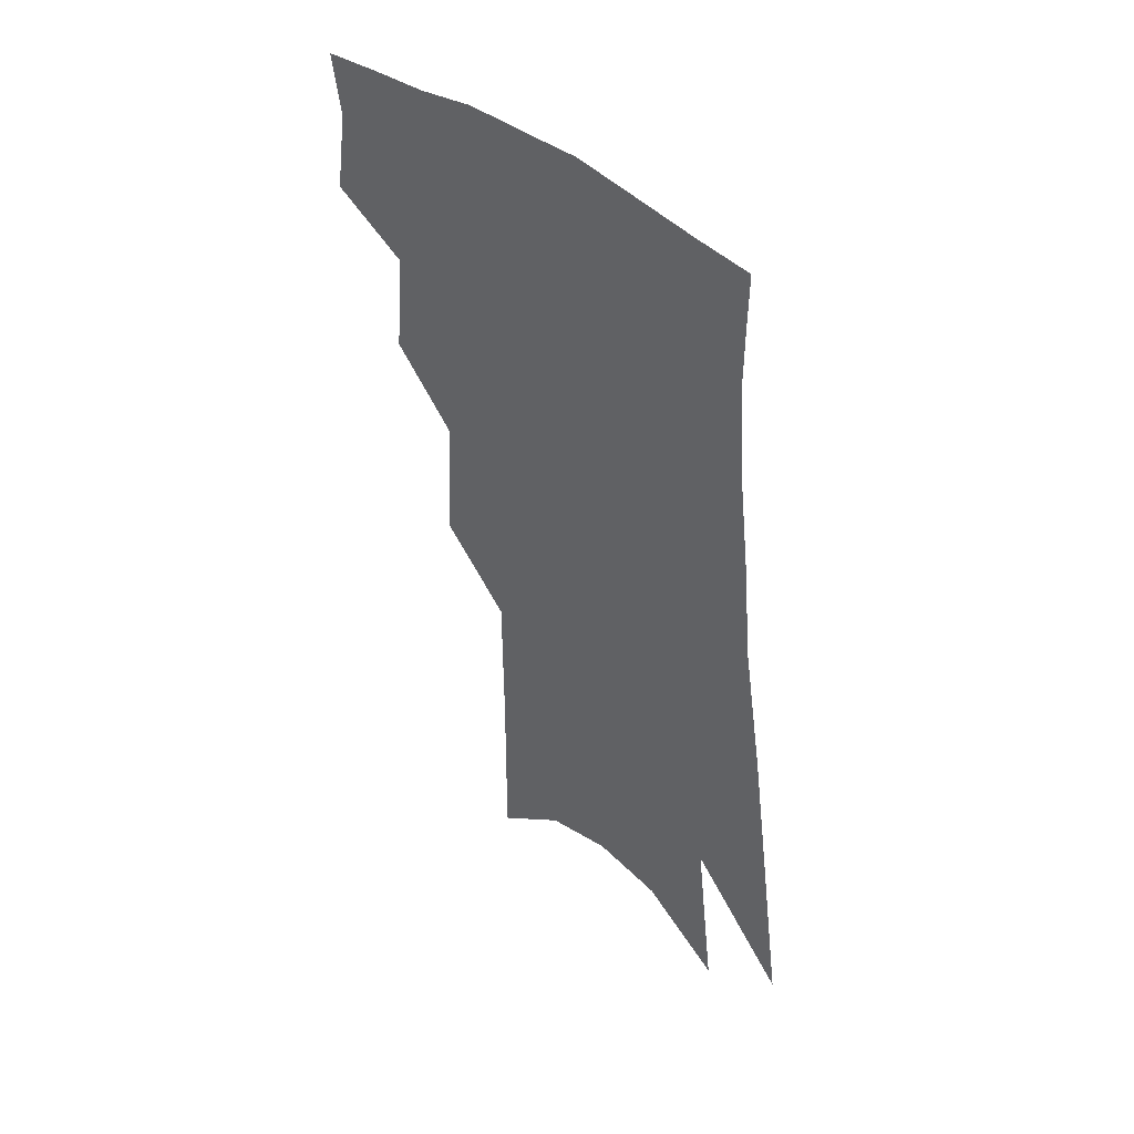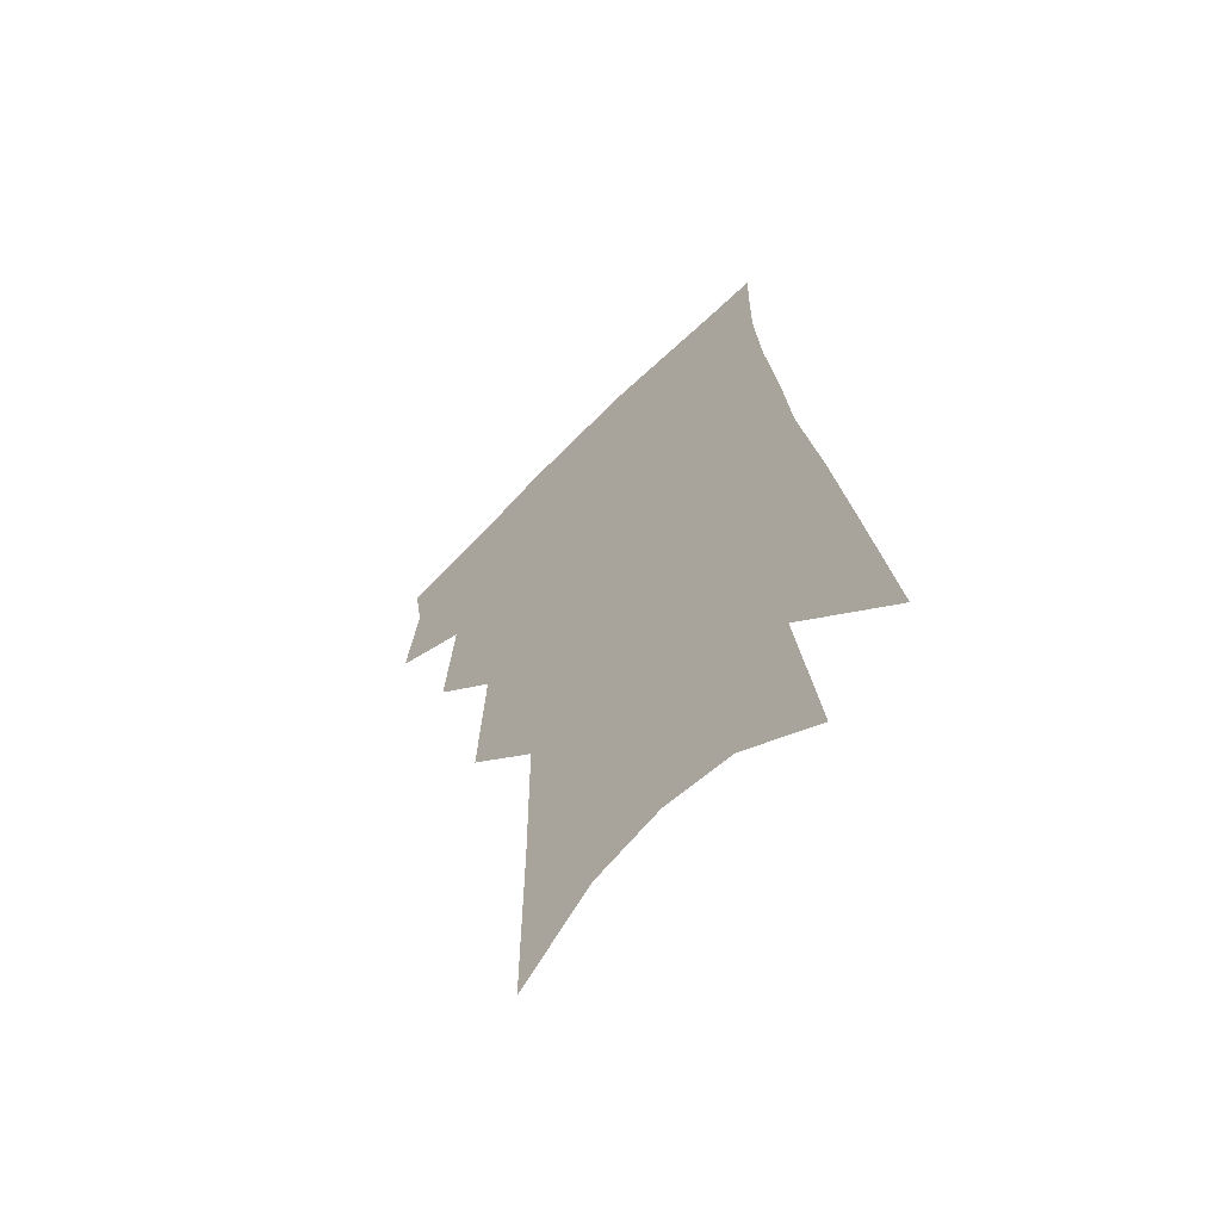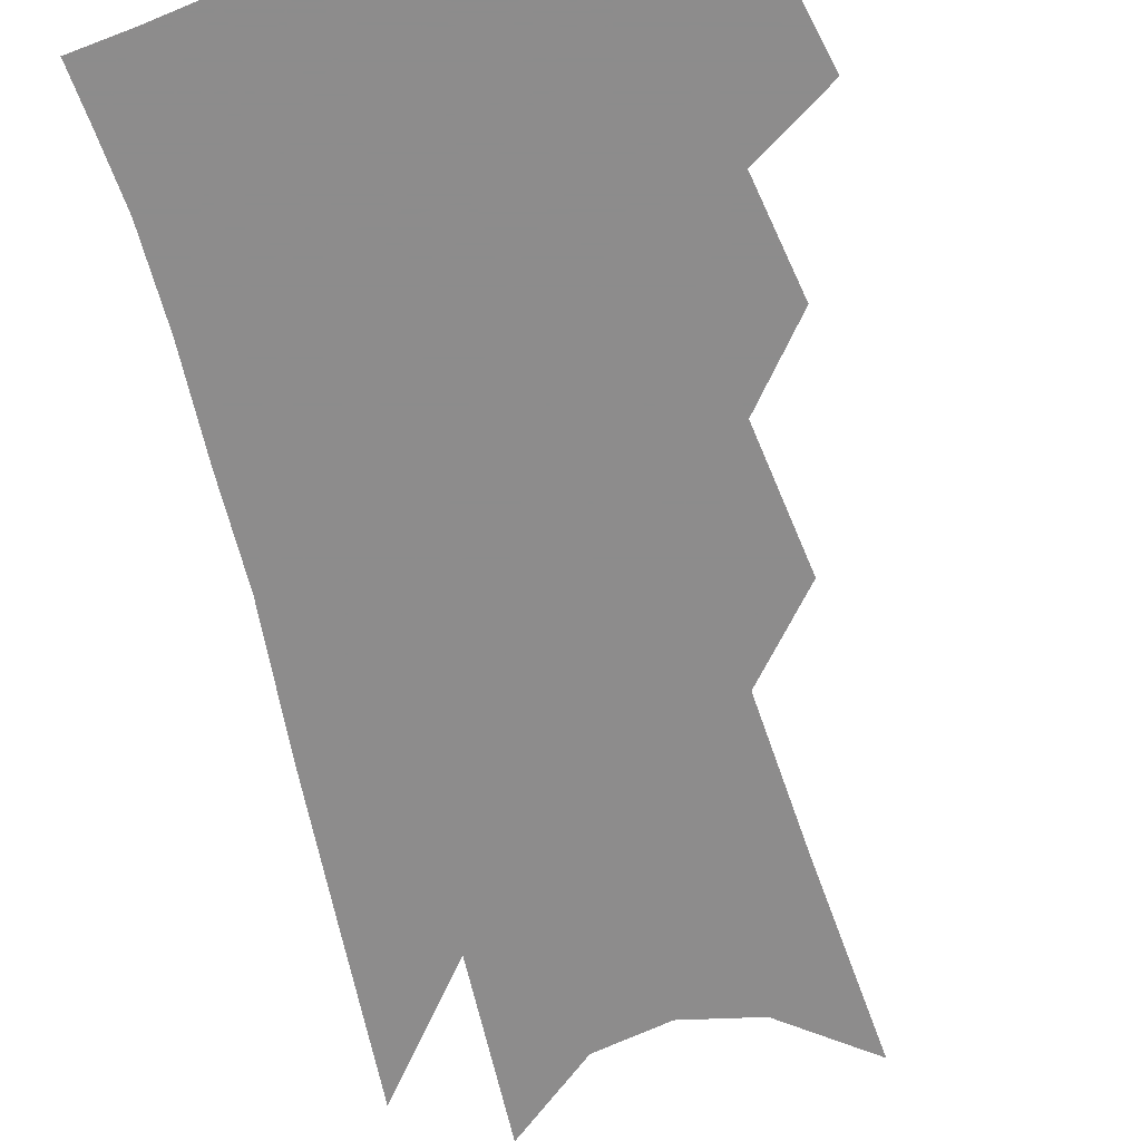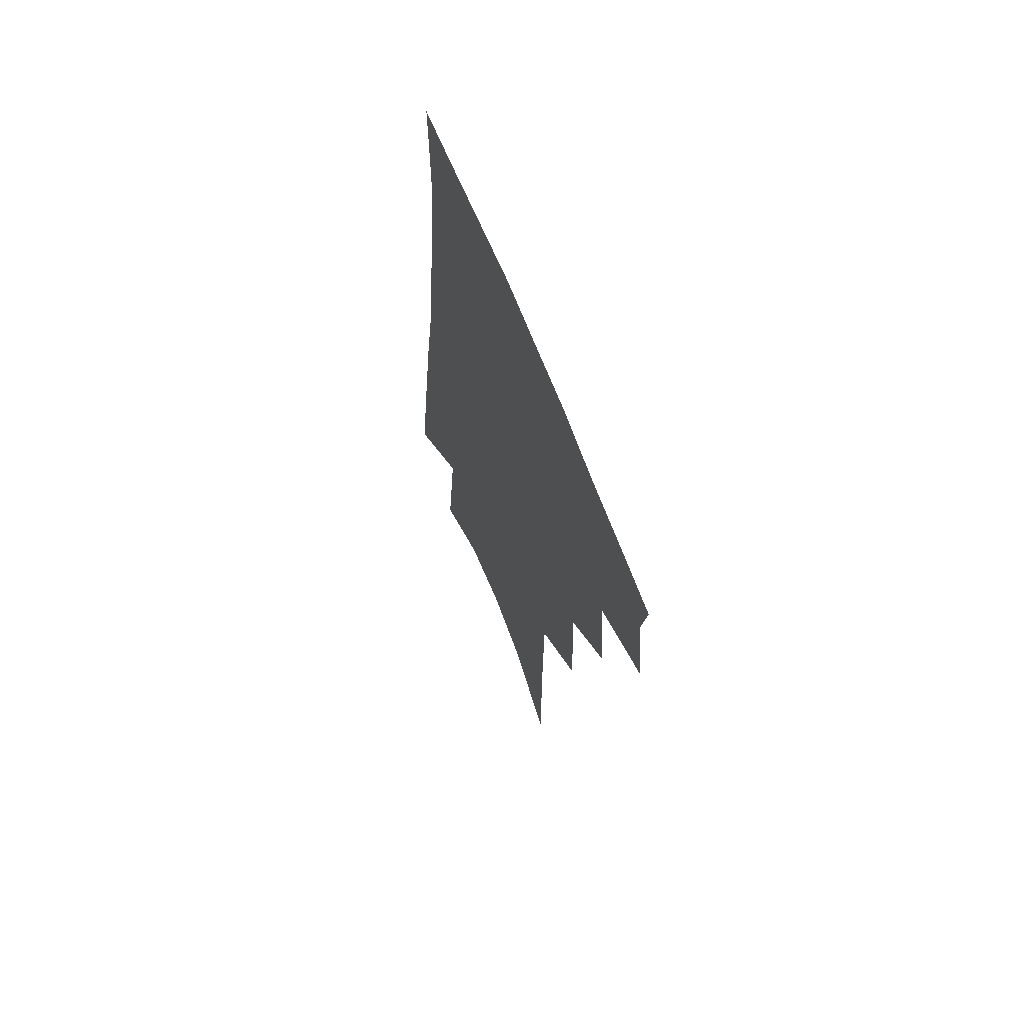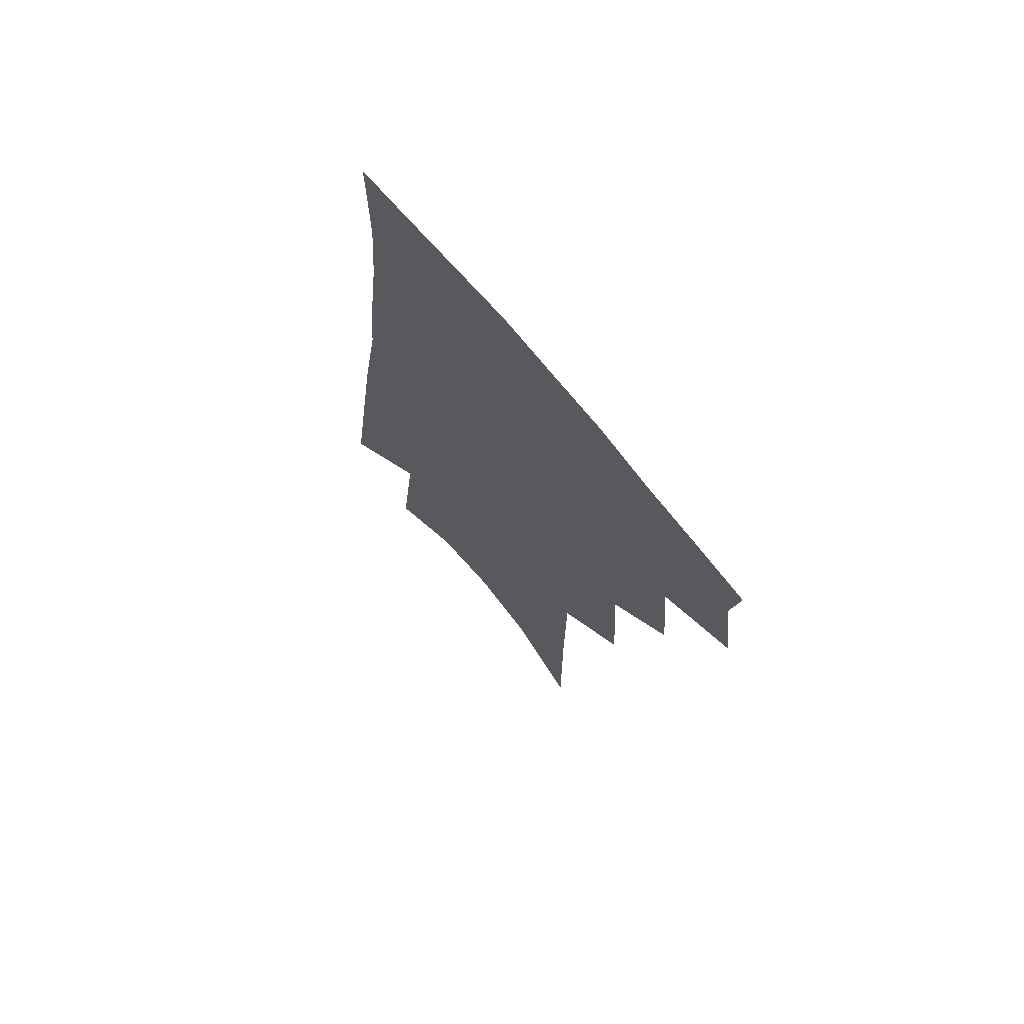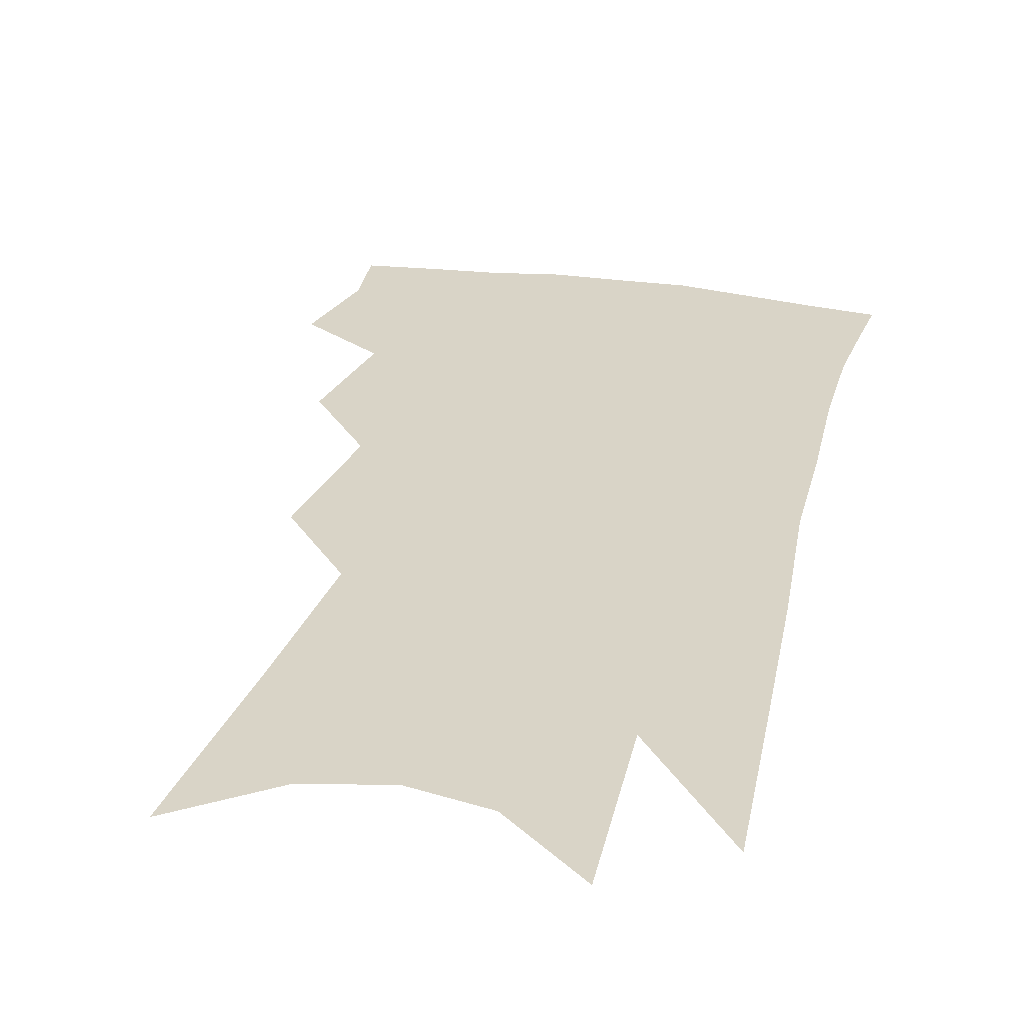
<metadata>
{"format":"obj","ext":"obj","renderer":"f3d","projection":"perspective","resolution":1024,"background":"white","views":[{"elev":47.2,"azim":44.9,"up":"+Y"},{"elev":-63.4,"azim":44.5,"up":"+Y"},{"elev":-64.3,"azim":-160.7,"up":"+Z"},{"elev":67.6,"azim":-112.3,"up":"+Y"},{"elev":71.6,"azim":-130.5,"up":"+Y"},{"elev":28.4,"azim":18.5,"up":"+Z"}]}
</metadata>
<code>
v 489.7 348.8 0
v 494 377.5 0
v 490.7 397.4 0
v 512.5 299.3 0
v 515.8 335 0
v 516.6 361 0
v 514.1 381 0
v 510.4 401.1 0
v 531.8 231.4 0
v 534.3 276.4 0
v 535.6 310.9 0
v 537.6 342.7 0
v 536.4 364.2 0
v 533.8 384.1 0
v 530.3 404.4 0
v 555.9 92 0
v 556.3 156.3 0
v 556 207.1 0
v 556.7 253.7 0
v 556.6 288.4 0
v 557.6 321.4 0
v 557.1 345.3 0
v 556.5 367.2 0
v 554.1 386.9 0
v 550 409.5 0
v 581.2 114.4 0
v 579.2 170.4 0
v 577.7 217.3 0
v 577.2 260.5 0
v 577.2 297.3 0
v 577.3 326.3 0
v 576.9 349 0
v 576 369.2 0
v 574.4 388.8 0
v 570.4 411.5 0
v 604.6 121.6 0
v 601.1 179.5 0
v 598.5 225.8 0
v 597.2 265.8 0
v 596.3 300.1 0
v 595.9 327 0
v 595.8 350.2 0
v 595.9 371.5 0
v 594.3 390.8 0
v 590.4 413.8 0
v 628.7 118.8 0
v 623.6 175.2 0
v 619.3 224.1 0
v 617.1 263.8 0
v 615.7 296.8 0
v 614.5 326.5 0
v 614.4 351.8 0
v 614.7 372.3 0
v 614.7 391.2 0
v 612.1 412.5 0
v 656.7 99.01 0
v 649.5 158.5 0
v 642.1 213.8 0
v 639.1 253.5 0
v 636.3 289.7 0
v 633.7 322.5 0
v 632.7 349.9 0
v 633.3 371.9 0
v 633.8 391.7 0
v 632.9 411.2 0
v 684.5 120.9 0
v 676.5 176.9 0
v 669.4 225.9 0
v 661.8 272.1 0
v 658.4 306.6 0
v 654.4 340.2 0
v 652 370.7 0
v 652.1 391.8 0
v 652.3 410.6 0
f 5 6 1
f 1 6 2
f 6 7 2
f 2 7 3
f 7 8 3
f 10 11 4
f 4 11 5
f 11 12 5
f 5 12 6
f 12 13 6
f 6 13 7
f 13 14 7
f 7 14 8
f 14 15 8
f 18 19 9
f 9 19 10
f 19 20 10
f 10 20 11
f 20 21 11
f 11 21 12
f 21 22 12
f 12 22 13
f 22 23 13
f 13 23 14
f 23 24 14
f 14 24 15
f 24 25 15
f 16 26 17
f 26 27 17
f 17 27 18
f 27 28 18
f 18 28 19
f 28 29 19
f 19 29 20
f 29 30 20
f 20 30 21
f 30 31 21
f 21 31 22
f 31 32 22
f 22 32 23
f 32 33 23
f 23 33 24
f 33 34 24
f 24 34 25
f 34 35 25
f 26 36 27
f 36 37 27
f 27 37 28
f 37 38 28
f 28 38 29
f 38 39 29
f 29 39 30
f 39 40 30
f 30 40 31
f 40 41 31
f 31 41 32
f 41 42 32
f 32 42 33
f 42 43 33
f 33 43 34
f 43 44 34
f 34 44 35
f 44 45 35
f 36 46 37
f 46 47 37
f 37 47 38
f 47 48 38
f 38 48 39
f 48 49 39
f 39 49 40
f 49 50 40
f 40 50 41
f 50 51 41
f 41 51 42
f 51 52 42
f 42 52 43
f 52 53 43
f 43 53 44
f 53 54 44
f 44 54 45
f 54 55 45
f 46 56 47
f 56 57 47
f 47 57 48
f 57 58 48
f 48 58 49
f 58 59 49
f 49 59 50
f 59 60 50
f 50 60 51
f 60 61 51
f 51 61 52
f 61 62 52
f 52 62 53
f 62 63 53
f 53 63 54
f 63 64 54
f 54 64 55
f 64 65 55
f 57 66 58
f 66 67 58
f 58 67 59
f 67 68 59
f 59 68 60
f 68 69 60
f 60 69 61
f 69 70 61
f 61 70 62
f 70 71 62
f 62 71 63
f 71 72 63
f 63 72 64
f 72 73 64
f 64 73 65
f 73 74 65

</code>
